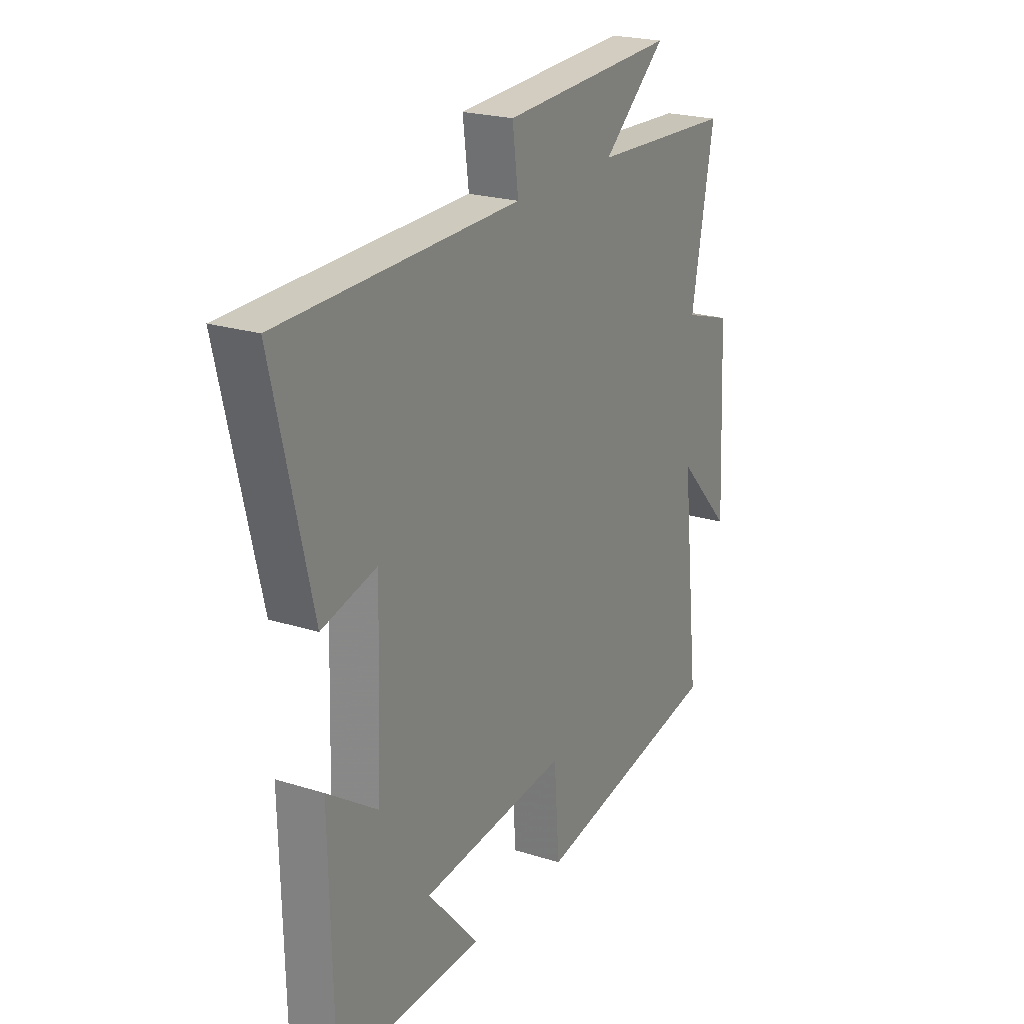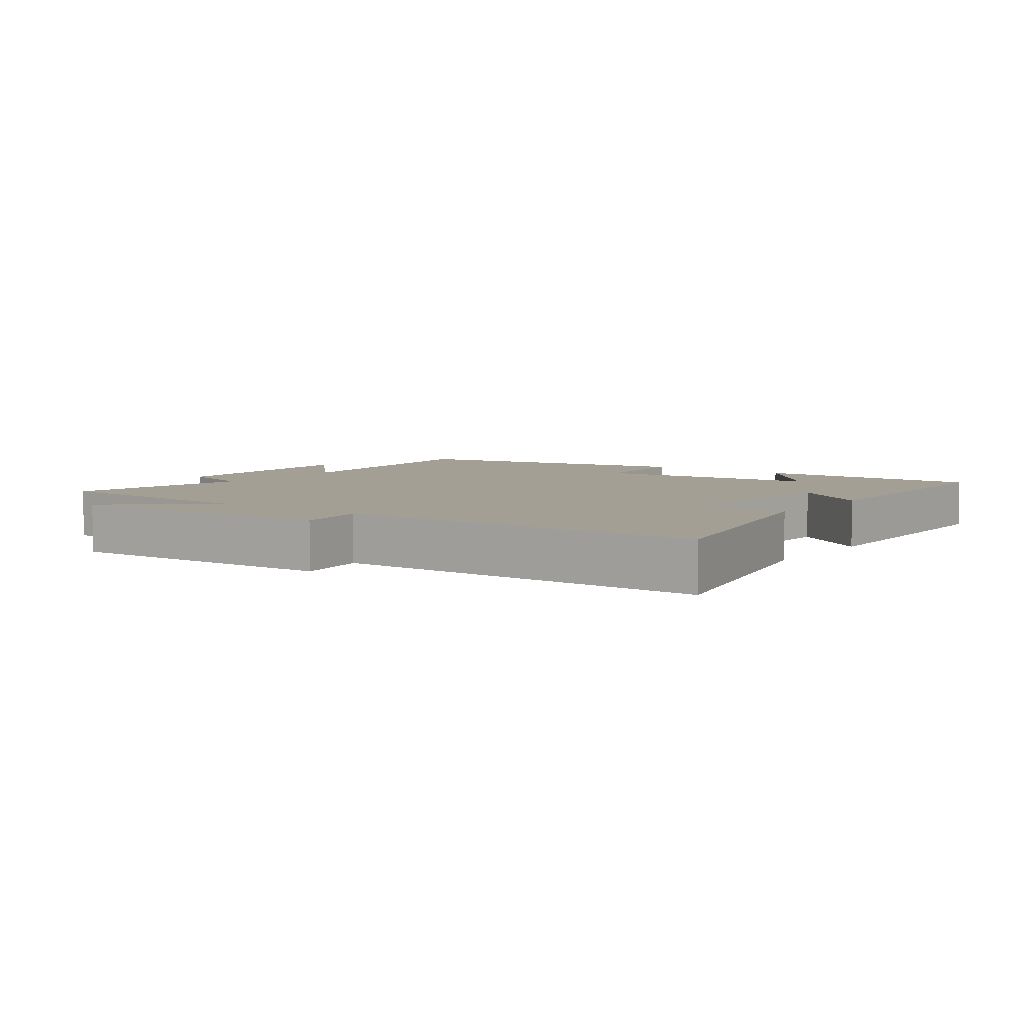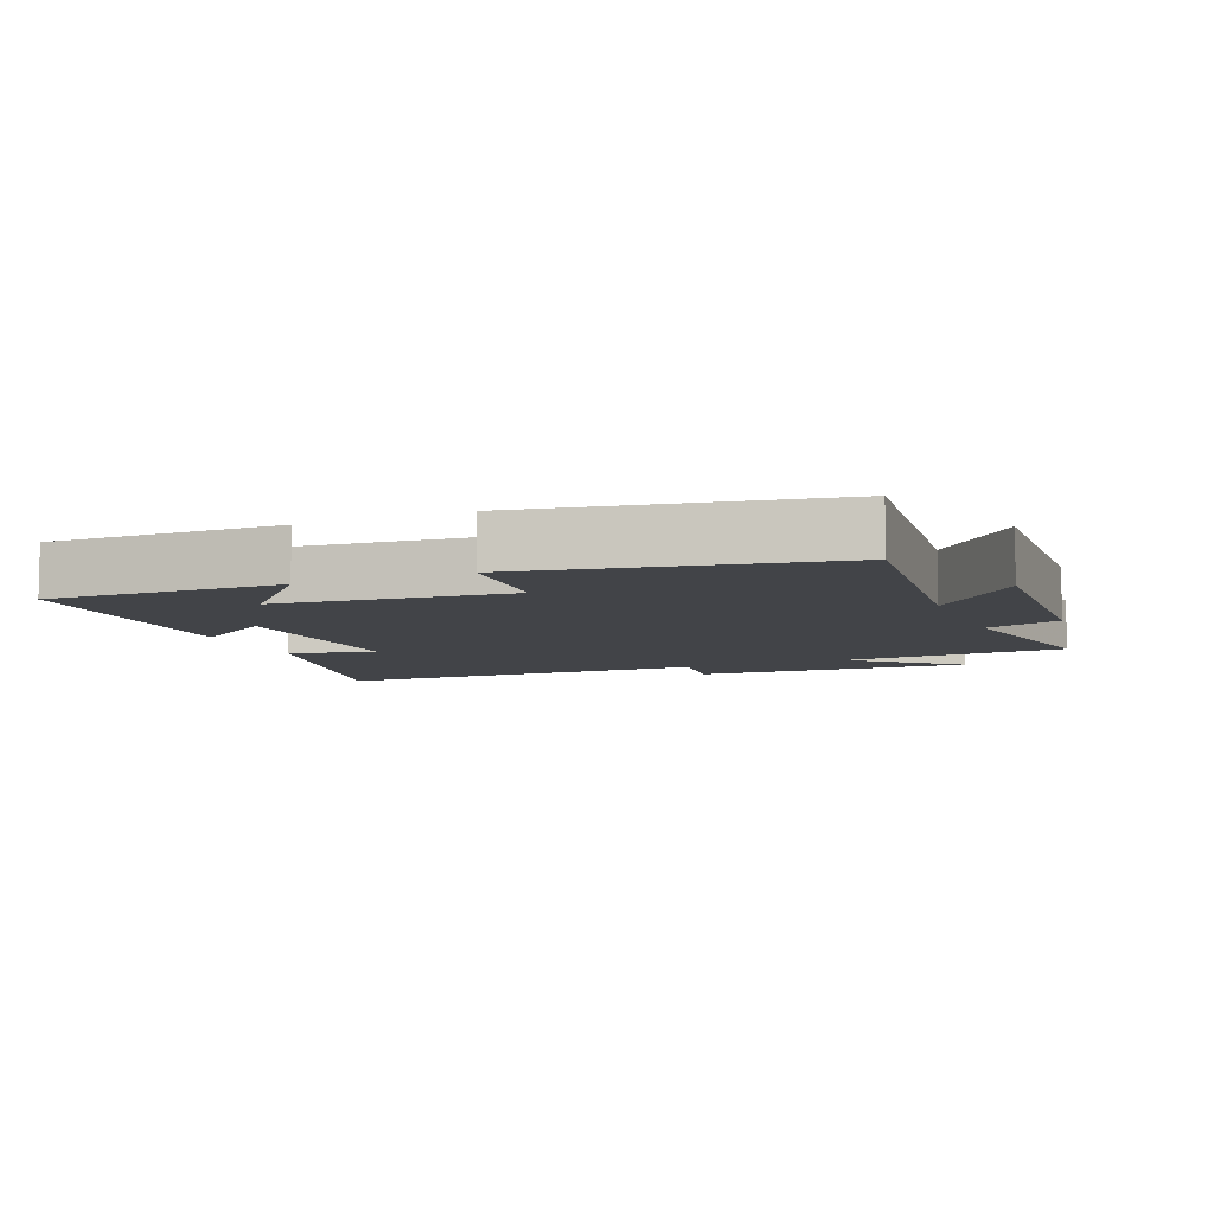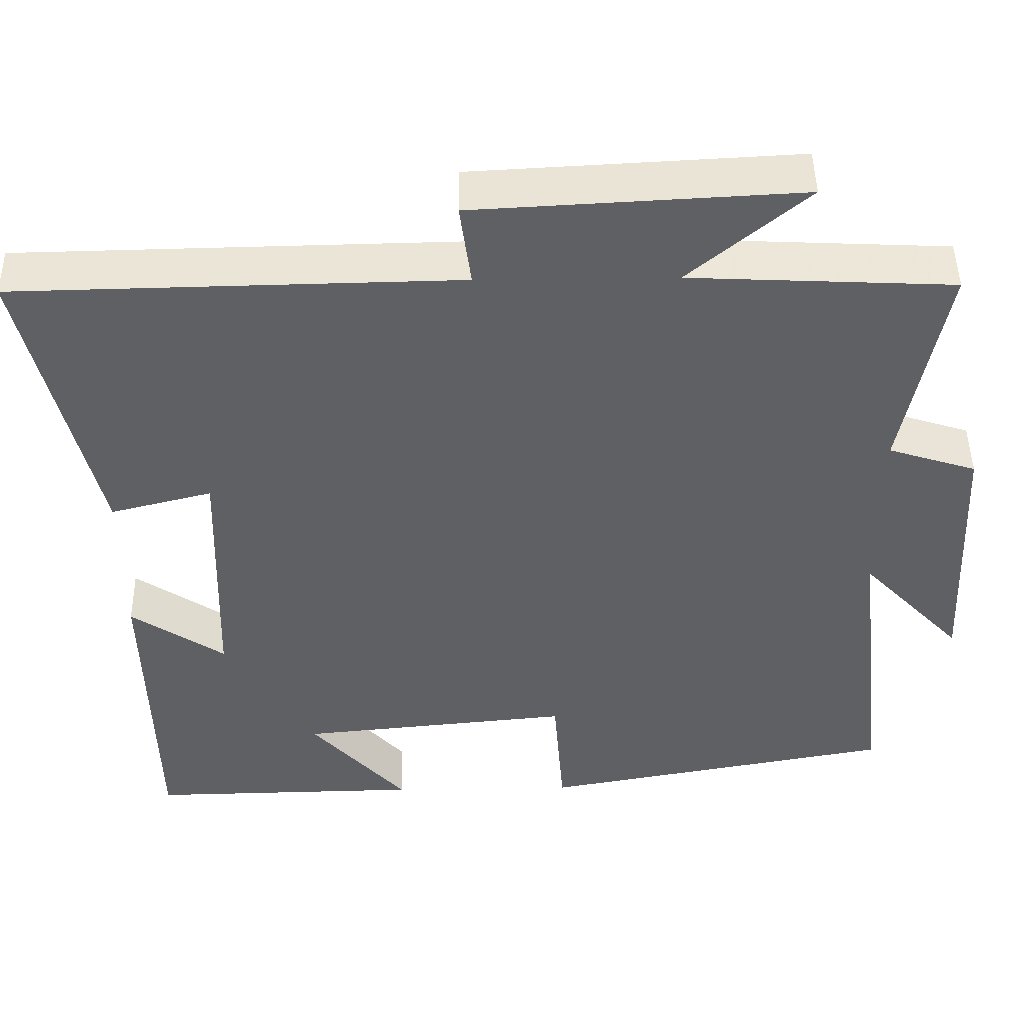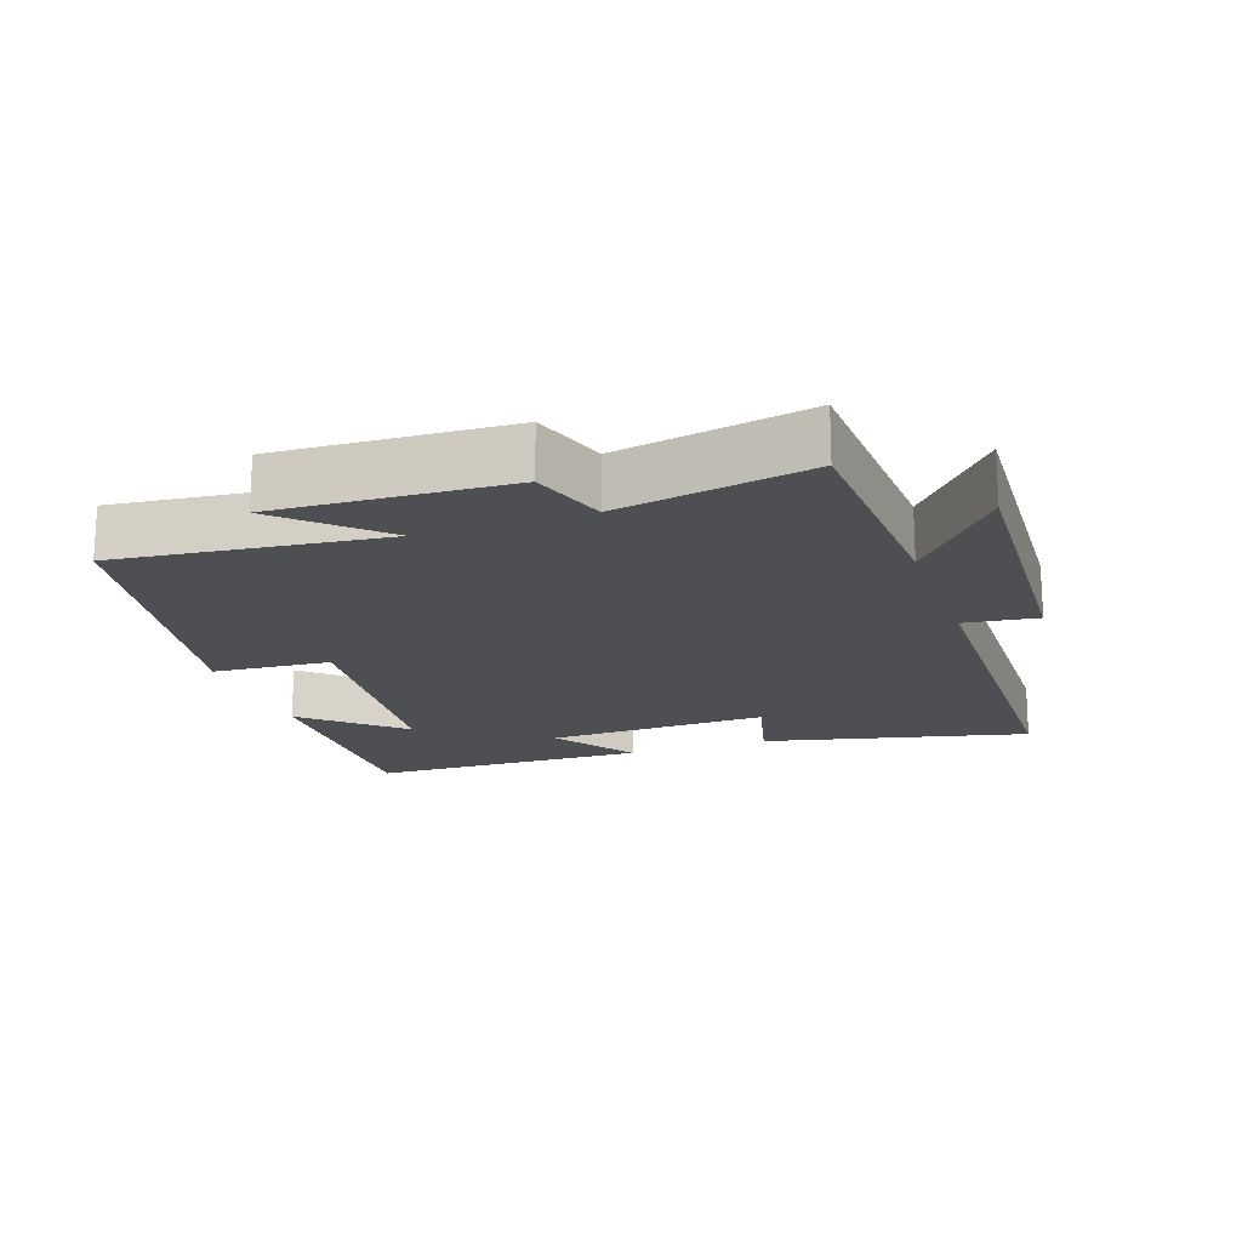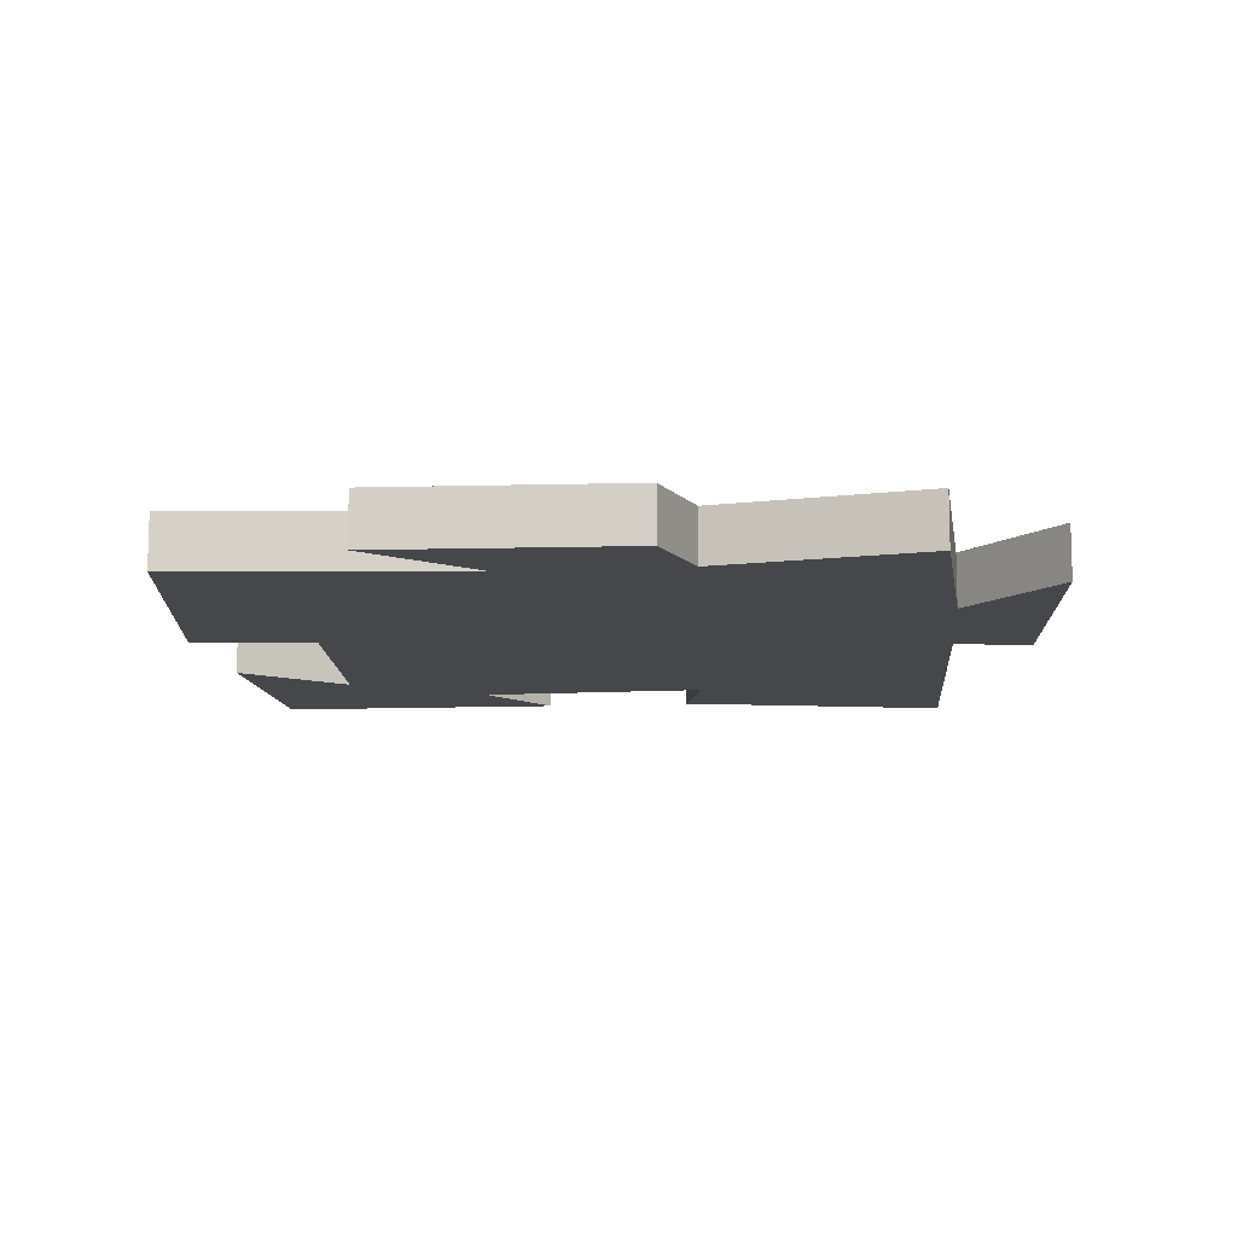
<metadata>
{"format":"obj","ext":"obj","renderer":"f3d","projection":"perspective","resolution":1024,"background":"white","views":[{"elev":22.3,"azim":118.8,"up":"+Z"},{"elev":5.6,"azim":36.7,"up":"+Y"},{"elev":-7.7,"azim":-157.5,"up":"+Y"},{"elev":46.8,"azim":179.1,"up":"+Z"},{"elev":-18.0,"azim":-70.8,"up":"+Y"},{"elev":-10.8,"azim":-83.6,"up":"+Y"}]}
</metadata>
<code>
v 0.59 0.07 0.489
v 0.5 0.07 0.107
v 0.371 0.07 0.14
v 0.381 0.07 -0.182
v 0.5 0.07 -0.101
v 0.491 0.07 -0.506
v 0.145 0.07 -0.5
v 0.266 0.07 -0.364
v -0.08 0.07 -0.33
v -0.093 0.07 -0.5
v -0.543 0.07 -0.417
v -0.5 0.07 -0.031
v -0.628 0.07 -0.167
v -0.612 0.07 0.169
v -0.5 0.07 0.205
v -0.553 0.07 0.484
v -0.219 0.07 0.5
v -0.369 0.07 0.628
v 0.043 0.07 0.606
v 0.029 0.07 0.5
v 0.59 0 0.489
v 0.5 0 0.107
v 0.371 0 0.14
v 0.381 0 -0.182
v 0.5 0 -0.101
v 0.491 0 -0.506
v 0.145 0 -0.5
v 0.266 0 -0.364
v -0.08 0 -0.33
v -0.093 0 -0.5
v -0.543 0 -0.417
v -0.5 0 -0.031
v -0.628 0 -0.167
v -0.612 0 0.169
v -0.5 0 0.205
v -0.553 0 0.484
v -0.219 0 0.5
v -0.369 0 0.628
v 0.043 0 0.606
v 0.029 0 0.5
f 17 18 19 20
f 17 20 1
f 16 17 1
f 15 16 1
f 12 13 14 15
f 12 15 1
f 9 10 11 12
f 8 9 12
f 5 6 7 8
f 4 5 8
f 3 4 8 12
f 1 2 3
f 1 3 12
f 40 39 38 37
f 21 40 37
f 21 37 36
f 21 36 35
f 35 34 33 32
f 21 35 32
f 32 31 30 29
f 32 29 28
f 28 27 26 25
f 28 25 24
f 32 28 24 23
f 23 22 21
f 32 23 21
f 1 21 22 2
f 2 22 23 3
f 3 23 24 4
f 4 24 25 5
f 5 25 26 6
f 6 26 27 7
f 7 27 28 8
f 8 28 29 9
f 9 29 30 10
f 10 30 31 11
f 11 31 32 12
f 12 32 33 13
f 13 33 34 14
f 14 34 35 15
f 15 35 36 16
f 16 36 37 17
f 17 37 38 18
f 18 38 39 19
f 19 39 40 20
f 20 40 21 1

</code>
